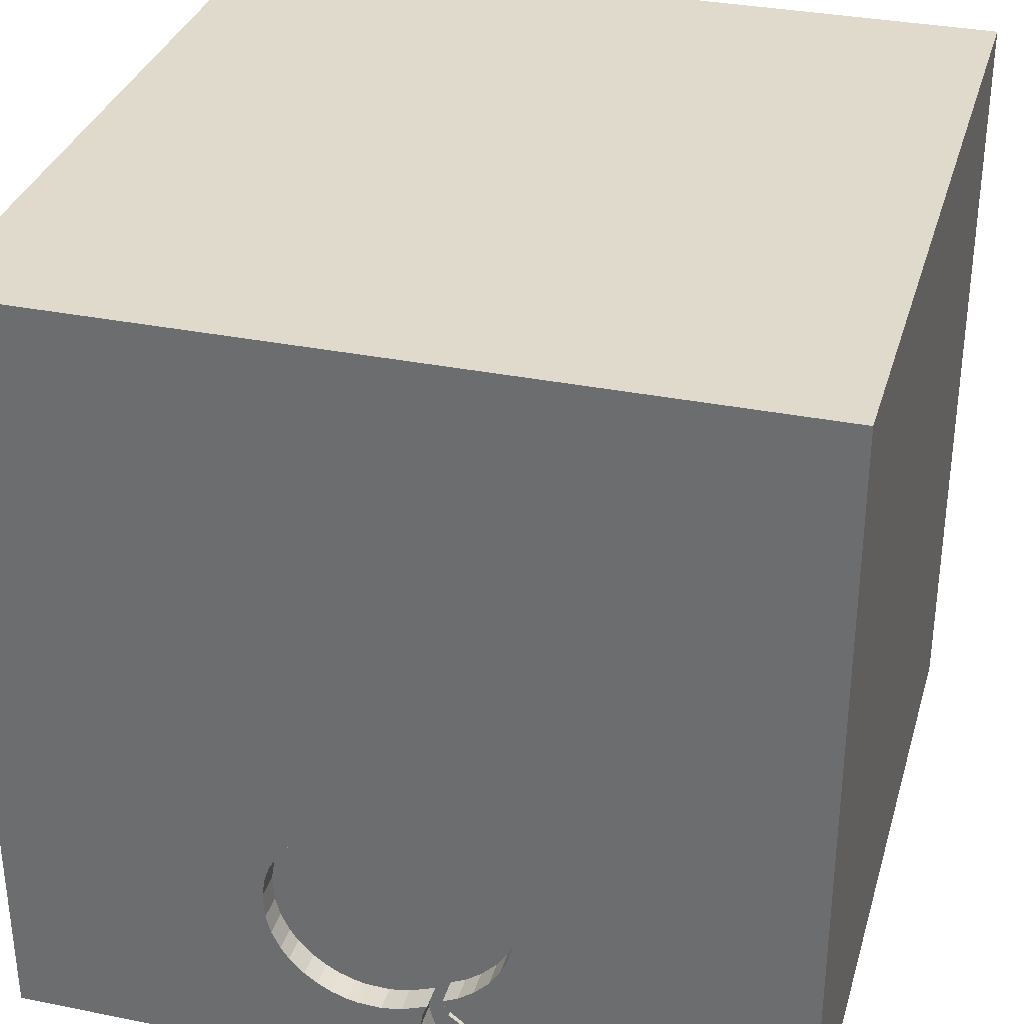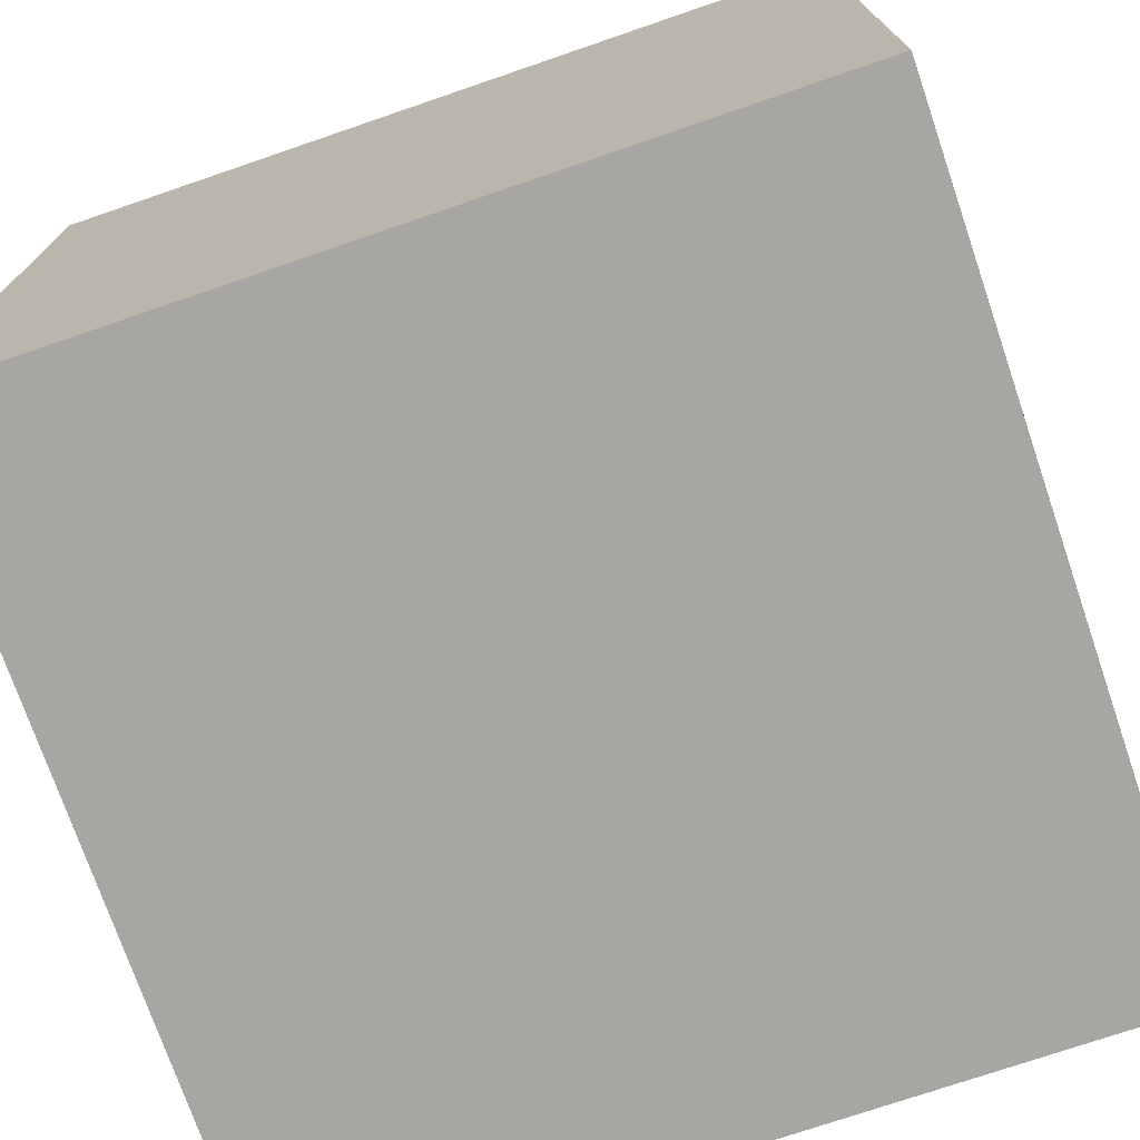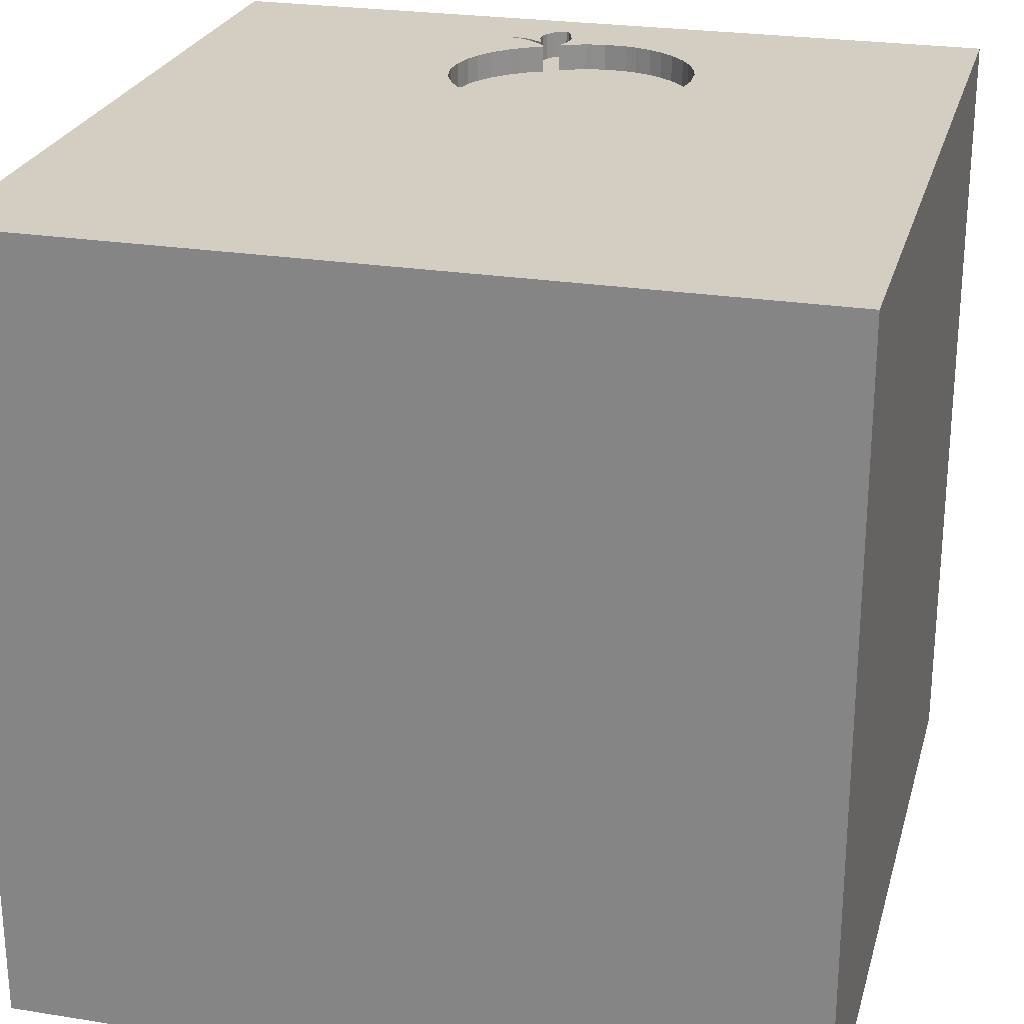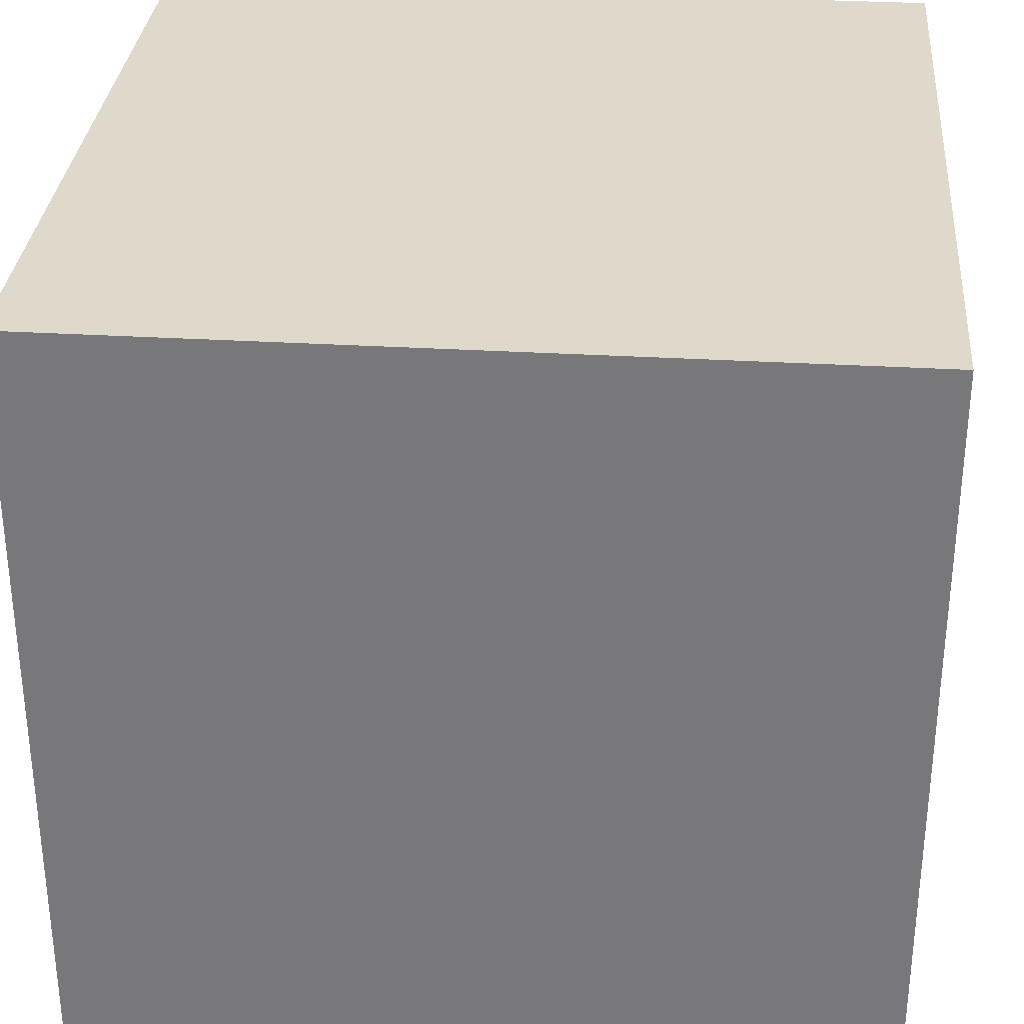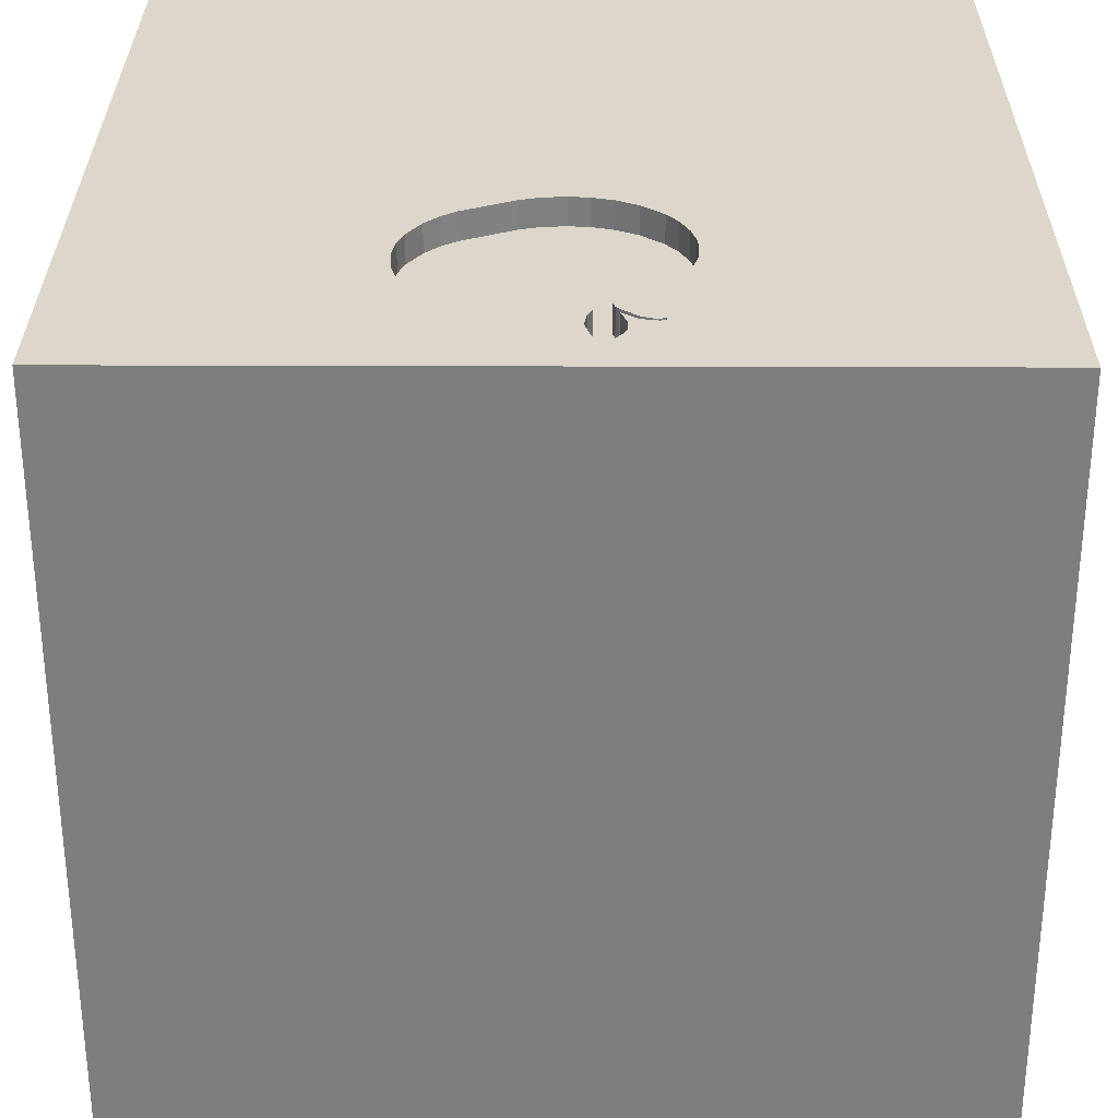
<metadata>
{"format":"obj","ext":"obj","renderer":"f3d","projection":"perspective","resolution":1024,"background":"white","views":[{"elev":33.1,"azim":-164.5,"up":"+Z"},{"elev":-74.1,"azim":108.9,"up":"+Z"},{"elev":24.9,"azim":14.6,"up":"+Y"},{"elev":31.8,"azim":-85.2,"up":"+Z"},{"elev":30.5,"azim":-179.7,"up":"+Y"}]}
</metadata>
<code>
o apple_182
v -0.4009 1.5 -0.5854
v -0.4009 1.4 -0.5854
v -0.07814 1.5 -0.3346
v -0.2385 1.5 -1.182
v -0.2385 1.4 -1.182
v -0.08584 1.5 -1.178
v -0.08584 1.4 -1.178
v -0.1924 1.5 -1.286
v -0.312 1.5 -1.193
v -0.312 1.4 -1.193
v -0.2693 1.5 -1.209
v -0.2021 1.5 -1.259
v -0.2021 1.4 -1.259
v 0.3629 1.5 -0.4843
v 0.3629 1.4 -0.4843
v -0.2167 1.5 -1.07
v -0.2167 1.4 -1.07
v 0.3071 1.5 -1.128
v -0.02839 1.5 -0.3298
v 0.497 1.5 -0.7579
v 0.497 1.4 -0.7579
v -0.3975 1.5 -0.8559
v -0.3975 1.4 -0.8559
v -0.006754 1.5 -1.174
v -0.957 0.5664 -1.5
v -0.8854 1.25 -1.5
v -1.016 1.185 1.5
v -1.042 -0.3451 -1.5
v -1.094 -1.5 -0.02604
v -1.042 -1.5 1.302
v -0.8333 -1.5 -1.5
v -0.8333 -1.5 0.8854
v -0.8724 1.5 -1.146
v -1.035 1.5 0.5371
v -0.5469 1.5 -0.2083
v -0.651 1.5 1.211
v -0.8333 1.5 -1.5
v -0.8333 1.5 1.5
v -1.042 -1.211 -1.5
v -0.201 1.5 -1.218
v -0.201 1.4 -1.218
v -0.1105 1.5 -1.335
v 0.1573 1.5 -1.184
v 0.3088 1.5 -0.4449
v -0.1787 1.5 -1.133
v -0.1733 1.5 -0.3565
v -0.1733 1.4 -0.3565
v -0.2517 1.5 -0.3967
v -0.2517 1.4 -0.3967
v 0.4103 1.5 -1.036
v -0.3726 1.5 -0.9089
v 0.1823 -1.094 1.5
v 0.1367 0.4167 -1.5
v 0.5013 0.2474 1.5
v 0.625 1.198 -1.5
v 0.2214 1.172 1.5
v 0.1042 -0.4102 -1.5
v 0.5208 -0.6771 1.5
v 0.2083 -1.5 -0.8333
v 0.4167 -1.5 0.4687
v 0.5469 -1.5 -0.2083
v 0.1953 -1.5 1.12
v 0.1302 -1.5 -1.5
v 0.638 -1.5 -1.068
v 0.1562 -1.5 -0.4167
v 0.1042 -1.5 1.5
v 0.4492 1.5 -0.1172
v 0.1953 1.5 0.9277
v 0.1302 1.5 -1.5
v 0.2083 1.5 -1.354
v 0.1302 1.5 1.5
v 0.625 -1.198 -1.5
v 0.3088 1.4 -0.4449
v -0.1032 1.5 -1.137
v 0.1976 1.5 -1.176
v -0.161 1.5 -1.096
v -0.161 1.4 -1.096
v -0.3726 1.4 -0.9089
v 0.4726 1.5 -0.924
v -0.3223 -1.165 -1.5
v 0 0.4687 1.5
v 0 -0 1.5
v -0.2083 1.198 -1.5
v 0 -0.4688 1.5
v 0 -1.5 0.05208
v -0.1562 -1.5 0.625
v -0.1562 -1.5 -1.25
v -0.1001 1.5 -0.3367
v -0.1042 1.5 -1.321
v 0.4631 1.5 -0.6186
v 0.4631 1.4 -0.6186
v -0.1678 1.5 -1.321
v -0.4226 1.5 -0.6981
v -0.09806 1.5 -1.309
v -0.09806 1.4 -1.309
v -0.4095 1.5 -0.6181
v 1.042 -0.5339 -1.5
v 1.139 -1.003 1.5
v 1.12 0.4167 -1.5
v 1.198 0.1562 1.5
v 1.5 1.5 -1.5
v 1.029 1.276 1.5
v 1.042 -1.5 0.4167
v 1.094 -1.5 -0.02604
v 1.042 -1.5 1.25
v 1.211 -1.5 -0.4427
v 1.5 -1.5 -1.5
v 1.25 0.625 1.5
v 1.302 1.5 -1.029
v 1.224 -0.4948 1.5
v -0.1819 1.5 -1.159
v -0.1819 1.4 -1.159
v 0.4118 1.5 -0.5349
v -0.1679 1.5 -1.12
v -0.1679 1.4 -1.12
v 0.3561 1.5 -1.092
v 0.3561 1.4 -1.092
v -0.2309 1.5 -1.195
v -0.09531 1.5 -1.156
v 0.4374 1.5 -0.5768
v 0.1573 1.4 -1.184
v 0.05458 1.5 -0.3374
v -0.369 1.5 -0.5186
v -0.2309 1.4 -1.195
v -0.4427 0.6315 1.5
v -0.5599 -0.1823 1.5
v -0.4687 -1.5 0.1823
v -0.638 -1.5 -0.4948
v -0.5208 -1.5 -1.029
v -0.4948 -1.263 1.5
v -1.5 -0.8333 -0.8854
v -1.5 -1.003 0.625
v -1.5 -1.042 -1.289
v -1.5 0.2083 0.4557
v -1.5 0.625 -0.07812
v -1.5 0.3125 1.094
v -1.5 0.1823 -0.4818
v -1.5 -0.1302 -1.5
v -1.5 -0.1302 1.5
v -1.5 0.2214 -1.172
v -1.5 -0.1562 -0
v -1.5 -0.2344 1.094
v -1.5 1.042 0.4167
v -1.5 1.25 -0.2083
v -1.5 1.5 1.5
v -1.5 1.224 -1.081
v -1.5 -0.5599 0.1823
v -1.5 -0.6771 1.172
v -1.5 -0.4687 -0.4167
v -1.5 -1.5 -0.8333
v -1.5 -1.5 0.1302
v -1.5 -1.5 1.5
v -1.5 -1.5 -1.5
v -1.5 0.8333 -1.5
v -1.5 0.8333 1.5
v -1.5 0.7552 1.042
v -1.5 1.5 -1.5
v -1.5 1.5 0.1042
v -1.5 -1.198 0.1823
v -1.5 -1.224 -0.5208
v -1.5 -0.4167 -1.042
v -1.5 0.7812 -1.068
v -0.07735 1.5 -1.236
v -0.07735 1.4 -1.236
v -0.0284 1.4 -0.3298
v -0.1678 1.4 -1.321
v -0.2824 1.5 -1.198
v -0.2824 1.4 -1.198
v 0.3071 1.4 -1.128
v -0.3091 1.5 -0.9931
v 0.638 1.5 -0.9049
v 0.625 -1.25 1.5
v 0.7292 0.7812 1.5
v -0.418 1.5 -0.6502
v -0.418 1.4 -0.6502
v -0.3295 1.5 -0.4644
v 0.4118 1.4 -0.5349
v -0.006752 1.4 -1.174
v -0.3155 1.5 -1.2
v -0.3155 1.4 -1.2
v 0.1231 1.5 -0.3564
v 0.4726 1.4 -0.924
v -0.2626 1.5 -1.191
v 0.1145 1.5 -1.186
v 1.5 -0.5924 -1.09
v 1.5 -1.042 0.00651
v 1.5 -0.8333 -1.5
v 1.5 0.4264 -1.022
v 1.5 0.8138 0.6576
v 1.5 0.6901 -0.07161
v 1.5 0.5729 1.302
v 1.5 0.1302 -1.5
v 1.5 -0.1302 1.5
v 1.5 -0.2083 -0.1107
v 1.5 -0.05859 1.016
v 1.5 1.198 -0.8659
v 1.5 1.5 1.5
v 1.5 -1.5 -0.1042
v 1.5 -1.5 1.5
v 1.5 0.8333 1.5
v 1.5 1.5 0.1042
v 1.5 -0.8724 1.107
v 0.4915 1.5 -0.8555
v 0.4915 1.4 -0.8555
v 0.4567 1.5 -0.9574
v -1.276 0.3906 1.5
v -1.198 -0.1823 1.5
v -1.003 -0.625 1.5
v -1.224 -1.5 -0.625
v -1.25 -1.5 0.5599
v -1.211 1.5 -0.5404
v -0.2969 1.5 -1.209
v 0.4407 1.5 -0.9909
v 0.4407 1.4 -0.9909
v -0.1032 1.4 -1.137
v -0.09957 1.5 -1.146
v -0.3125 -0.8854 1.5
v -0.4167 1.25 1.5
v -0.3385 -1.5 1.224
v -0.4167 1.5 -1.354
v -0.1001 1.4 -0.3367
v -0.1924 1.4 -1.286
v 1.12 -1.5 0.8333
v 1.104 1.5 0.5924
v 1.159 1.5 -0.3776
v 0.4845 1.5 -0.679
v 0.4845 1.4 -0.679
v -0.2969 1.4 -1.209
v 0.06897 1.5 -1.188
v 0.06897 1.4 -1.188
v 0.2579 1.5 -1.155
v 0.2579 1.4 -1.155
v -0.3295 1.4 -0.4644
v -0.3137 1.5 -1.197
v 0.05458 1.4 -0.3374
v -0.1787 1.4 -1.133
v -0.4173 1.5 -0.7827
v -0.4173 1.4 -0.7827
v -0.4226 1.4 -0.6981
v -0.2746 1.5 -1.028
v -0.2746 1.4 -1.028
v -0.1972 1.5 -1.273
v -0.369 1.4 -0.5186
v 0.1231 1.4 -0.3564
v 0.4103 1.4 -1.036
v -0.125 1.5 -1.346
v -0.125 1.4 -1.346
v -0.3328 1.5 -0.9688
v -0.3328 1.4 -0.9688
v 0.1976 1.4 -1.176
v -0.2693 1.4 -1.209
v -0.1105 1.4 -1.335
f 152 210 30
f 139 148 152
f 132 151 152
f 66 130 152
f 208 139 152
f 151 210 152
f 210 32 30
f 30 66 152
f 30 219 66
f 139 142 148
f 132 159 151
f 32 219 30
f 208 207 139
f 148 132 152
f 130 208 152
f 66 52 130
f 142 132 148
f 151 29 210
f 52 217 130
f 217 208 130
f 159 160 151
f 207 206 139
f 210 127 32
f 219 62 66
f 139 136 142
f 142 147 132
f 132 147 159
f 127 219 32
f 217 126 208
f 208 126 207
f 155 136 139
f 160 150 151
f 151 209 29
f 206 155 139
f 150 209 151
f 29 127 210
f 127 86 219
f 86 62 219
f 66 172 52
f 136 134 142
f 134 147 142
f 199 172 66
f 52 84 217
f 84 126 217
f 155 156 136
f 62 199 66
f 147 160 159
f 62 105 199
f 126 206 207
f 147 149 160
f 160 133 150
f 199 98 172
f 172 58 52
f 52 58 84
f 126 125 206
f 156 134 136
f 134 141 147
f 209 128 29
f 29 128 127
f 127 85 86
f 86 60 62
f 84 82 126
f 155 145 156
f 206 27 155
f 141 149 147
f 149 131 160
f 133 153 150
f 150 153 209
f 62 223 105
f 98 58 172
f 82 125 126
f 27 145 155
f 85 60 86
f 60 223 62
f 131 133 160
f 58 82 84
f 125 27 206
f 156 143 134
f 134 135 141
f 141 137 149
f 149 161 131
f 128 85 127
f 82 81 125
f 209 129 128
f 128 65 85
f 85 61 60
f 60 103 223
f 153 129 209
f 98 110 58
f 58 54 82
f 27 38 145
f 145 143 156
f 143 135 134
f 135 137 141
f 137 161 149
f 110 54 58
f 39 31 153
f 129 65 128
f 65 61 85
f 61 103 60
f 223 199 105
f 82 54 81
f 125 218 27
f 36 145 38
f 161 133 131
f 129 59 65
f 199 110 98
f 34 145 36
f 137 140 161
f 28 39 153
f 31 129 153
f 110 100 54
f 81 56 125
f 161 153 133
f 61 104 103
f 186 202 199
f 56 218 125
f 218 38 27
f 145 158 143
f 143 144 135
f 161 138 153
f 87 59 129
f 103 199 223
f 199 193 110
f 34 158 145
f 28 153 138
f 57 39 28
f 80 31 39
f 103 198 199
f 202 193 199
f 54 56 81
f 135 162 137
f 57 80 39
f 31 87 129
f 59 61 65
f 186 199 198
f 194 202 186
f 195 193 202
f 218 71 38
f 68 34 36
f 158 144 143
f 162 140 137
f 140 138 161
f 31 63 87
f 194 195 202
f 193 100 110
f 100 173 54
f 173 56 54
f 56 71 218
f 36 38 71
f 211 158 34
f 53 57 28
f 80 63 31
f 104 198 103
f 68 36 71
f 67 35 34
f 144 162 135
f 87 64 59
f 59 64 61
f 61 106 104
f 67 34 68
f 64 106 61
f 100 108 173
f 35 211 34
f 88 35 67
f 144 146 162
f 25 28 138
f 63 64 87
f 106 198 104
f 189 195 194
f 191 193 195
f 53 28 25
f 72 63 80
f 188 190 194
f 190 189 194
f 193 108 100
f 108 102 173
f 67 44 181
f 3 88 67
f 19 3 67
f 67 122 19
f 46 48 35
f 35 88 46
f 140 154 138
f 57 72 80
f 193 200 108
f 173 102 56
f 122 67 181
f 67 90 113
f 14 44 67
f 113 14 67
f 35 48 176
f 35 176 123
f 158 146 144
f 162 154 140
f 25 138 154
f 64 107 106
f 189 191 195
f 191 200 193
f 102 71 56
f 90 171 226
f 90 120 113
f 35 123 1
f 1 96 35
f 33 211 35
f 158 157 146
f 102 197 71
f 224 68 71
f 225 90 67
f 33 35 96
f 33 96 174
f 33 174 93
f 211 157 158
f 99 57 53
f 97 72 57
f 63 107 64
f 106 107 198
f 185 186 198
f 200 102 108
f 224 71 197
f 67 68 224
f 171 90 225
f 20 226 171
f 171 79 203
f 171 203 20
f 237 22 33
f 33 93 237
f 83 53 25
f 55 99 53
f 99 97 57
f 72 107 63
f 185 198 107
f 194 186 185
f 188 194 185
f 225 67 224
f 33 22 51
f 146 154 162
f 55 53 83
f 196 190 188
f 171 116 50
f 213 205 79
f 171 50 213
f 213 79 171
f 170 9 33
f 248 170 33
f 33 51 248
f 157 25 154
f 197 200 191
f 109 171 225
f 16 76 114
f 9 170 240
f 9 240 16
f 9 16 114
f 9 114 45
f 26 25 157
f 83 25 26
f 189 197 191
f 70 18 116
f 45 4 183
f 9 45 183
f 179 220 33
f 9 234 179
f 33 9 179
f 33 157 211
f 146 157 154
f 101 99 55
f 97 107 72
f 200 197 102
f 171 70 116
f 9 183 167
f 220 179 212
f 246 42 70
f 246 70 220
f 92 246 220
f 11 12 242
f 11 242 8
f 8 92 220
f 8 220 212
f 212 11 8
f 101 171 109
f 101 70 171
f 231 18 70
f 70 43 75
f 75 231 70
f 70 42 89
f 69 220 70
f 40 12 11
f 118 111 40
f 40 11 118
f 37 33 220
f 37 26 157
f 37 83 26
f 69 55 83
f 201 190 196
f 201 189 190
f 201 225 224
f 101 109 225
f 101 69 70
f 70 184 43
f 6 119 70
f 70 89 94
f 163 6 70
f 70 94 163
f 69 37 220
f 37 157 33
f 69 83 37
f 101 55 69
f 192 97 99
f 187 107 97
f 187 185 107
f 192 188 185
f 101 196 188
f 101 201 196
f 201 197 189
f 201 224 197
f 101 225 201
f 70 119 216
f 229 184 70
f 70 216 74
f 24 229 70
f 70 74 24
f 101 192 99
f 192 187 97
f 192 185 187
f 101 188 192
f 180 10 228
f 10 180 234
f 234 9 10
f 180 228 212
f 212 179 180
f 10 168 228
f 179 234 180
f 9 167 10
f 168 10 167
f 228 168 251
f 11 212 228
f 228 251 11
f 168 167 183
f 5 251 168
f 183 4 5
f 5 168 183
f 251 5 124
f 251 124 11
f 4 45 5
f 5 112 124
f 118 11 124
f 236 5 45
f 236 112 5
f 124 112 118
f 236 115 112
f 111 118 112
f 45 114 115
f 115 236 45
f 215 112 115
f 40 111 112
f 112 41 40
f 7 112 215
f 77 215 115
f 112 7 41
f 114 76 77
f 77 115 114
f 119 6 7
f 7 215 119
f 178 215 77
f 41 13 40
f 7 164 41
f 76 16 77
f 215 74 216
f 215 216 119
f 215 178 74
f 178 77 73
f 12 40 13
f 13 41 164
f 6 163 164
f 164 7 6
f 17 77 16
f 24 74 178
f 178 73 214
f 244 73 77
f 242 12 13
f 13 222 242
f 222 13 164
f 163 94 164
f 17 241 77
f 178 230 24
f 178 214 117
f 214 73 182
f 181 44 73
f 73 244 181
f 77 235 244
f 8 242 222
f 95 222 164
f 95 164 94
f 16 240 241
f 241 17 16
f 235 77 241
f 229 24 230
f 230 178 121
f 169 178 117
f 214 245 117
f 205 213 214
f 214 182 205
f 21 182 73
f 244 235 122
f 122 181 244
f 222 166 8
f 222 95 166
f 95 94 89
f 240 170 241
f 235 241 249
f 230 121 184
f 184 229 230
f 169 121 178
f 169 117 116
f 116 18 169
f 245 214 213
f 213 50 245
f 50 116 117
f 117 245 50
f 79 205 182
f 204 182 21
f 21 73 15
f 44 14 15
f 15 73 44
f 92 8 166
f 252 166 95
f 89 42 252
f 252 95 89
f 249 241 170
f 170 248 249
f 235 249 165
f 43 184 121
f 169 232 121
f 182 204 79
f 20 203 204
f 204 21 20
f 15 227 21
f 14 113 15
f 19 122 235
f 235 165 19
f 166 247 92
f 166 252 247
f 248 51 249
f 78 165 249
f 75 43 121
f 121 250 75
f 232 169 18
f 18 231 232
f 121 232 250
f 203 79 204
f 227 15 91
f 21 227 226
f 226 20 21
f 177 15 113
f 246 92 247
f 247 252 42
f 42 246 247
f 78 249 51
f 221 165 78
f 231 75 232
f 250 232 75
f 227 91 226
f 91 15 177
f 113 120 177
f 3 19 165
f 165 221 3
f 78 238 221
f 90 226 91
f 120 90 91
f 91 177 120
f 221 88 3
f 51 22 23
f 23 78 51
f 78 23 238
f 238 47 221
f 221 47 46
f 46 88 221
f 22 237 238
f 238 23 22
f 238 49 47
f 237 93 238
f 49 238 239
f 47 49 46
f 239 238 93
f 49 239 233
f 48 46 49
f 93 174 239
f 176 48 49
f 49 233 176
f 233 239 243
f 175 239 174
f 233 243 176
f 2 243 239
f 2 239 175
f 175 174 96
f 123 176 243
f 243 2 1
f 1 123 243
f 96 1 2
f 2 175 96

</code>
